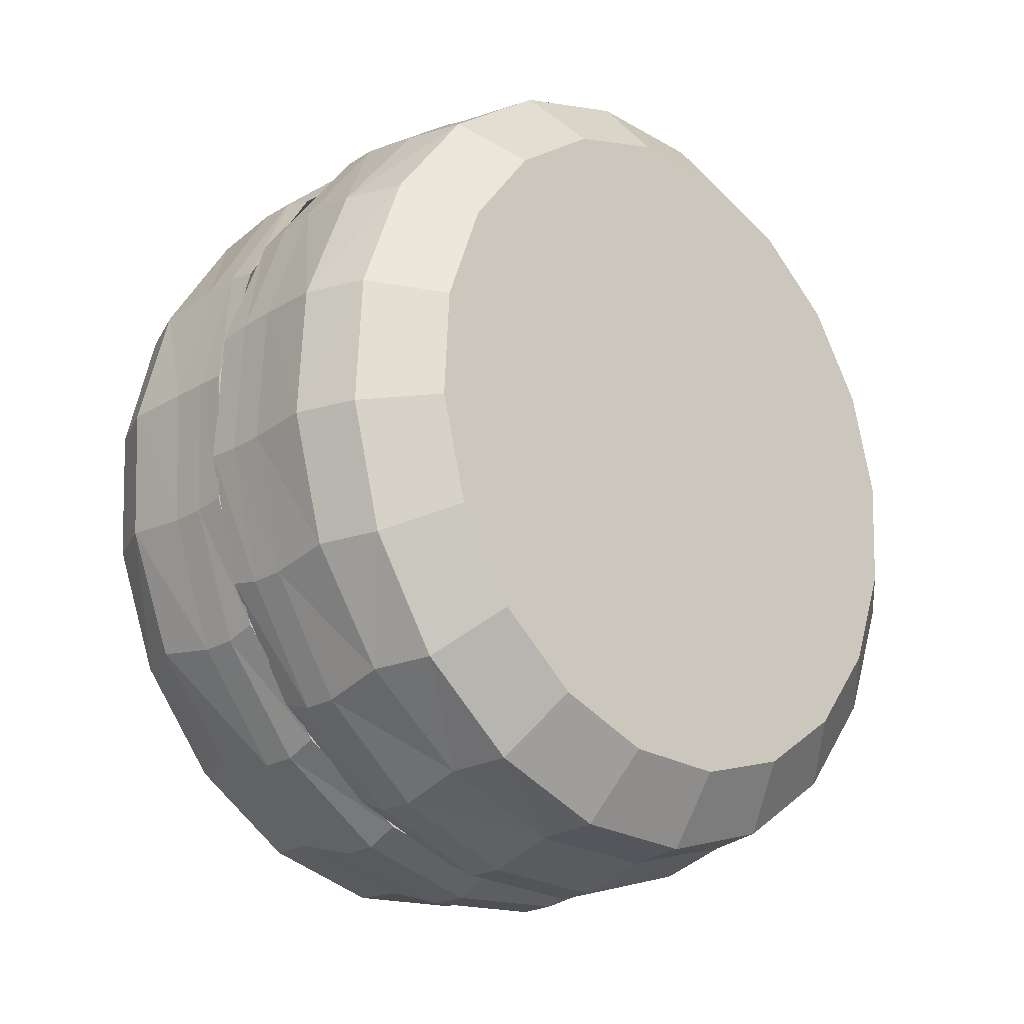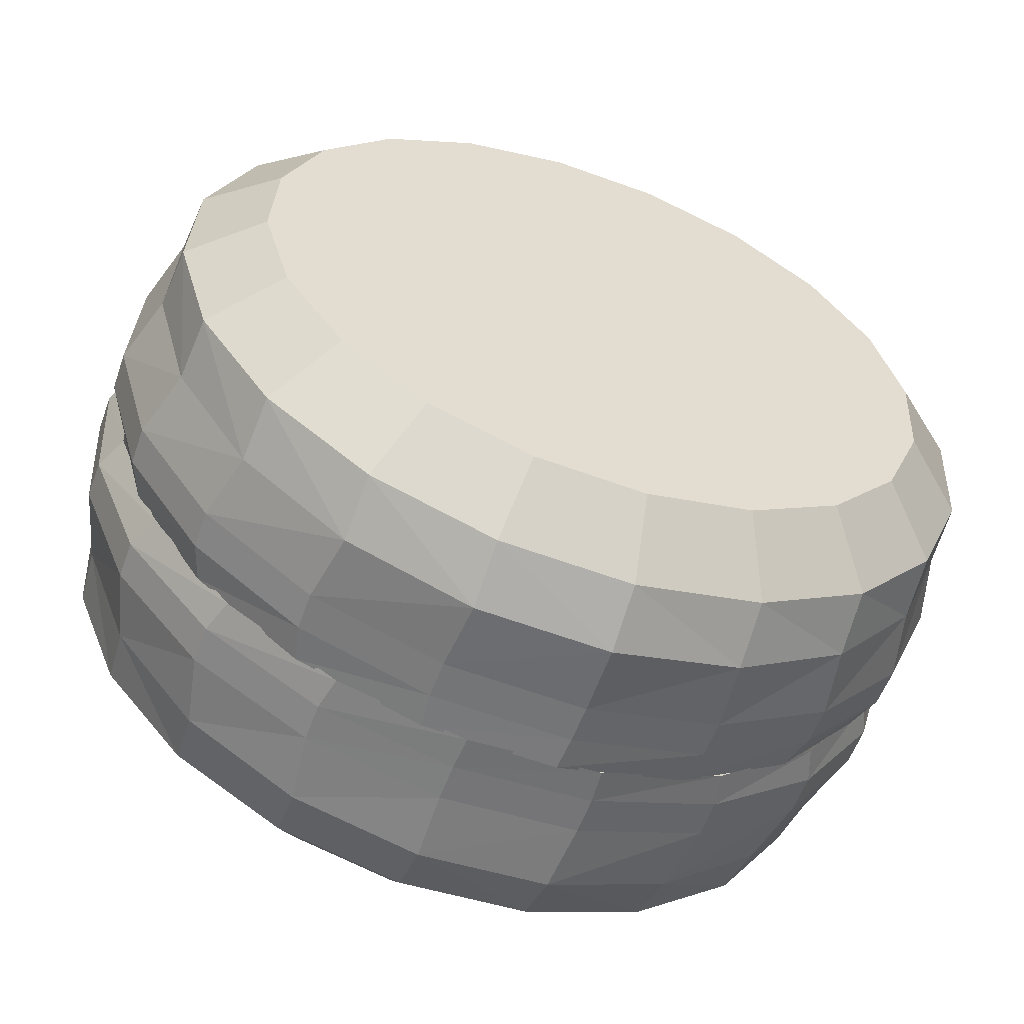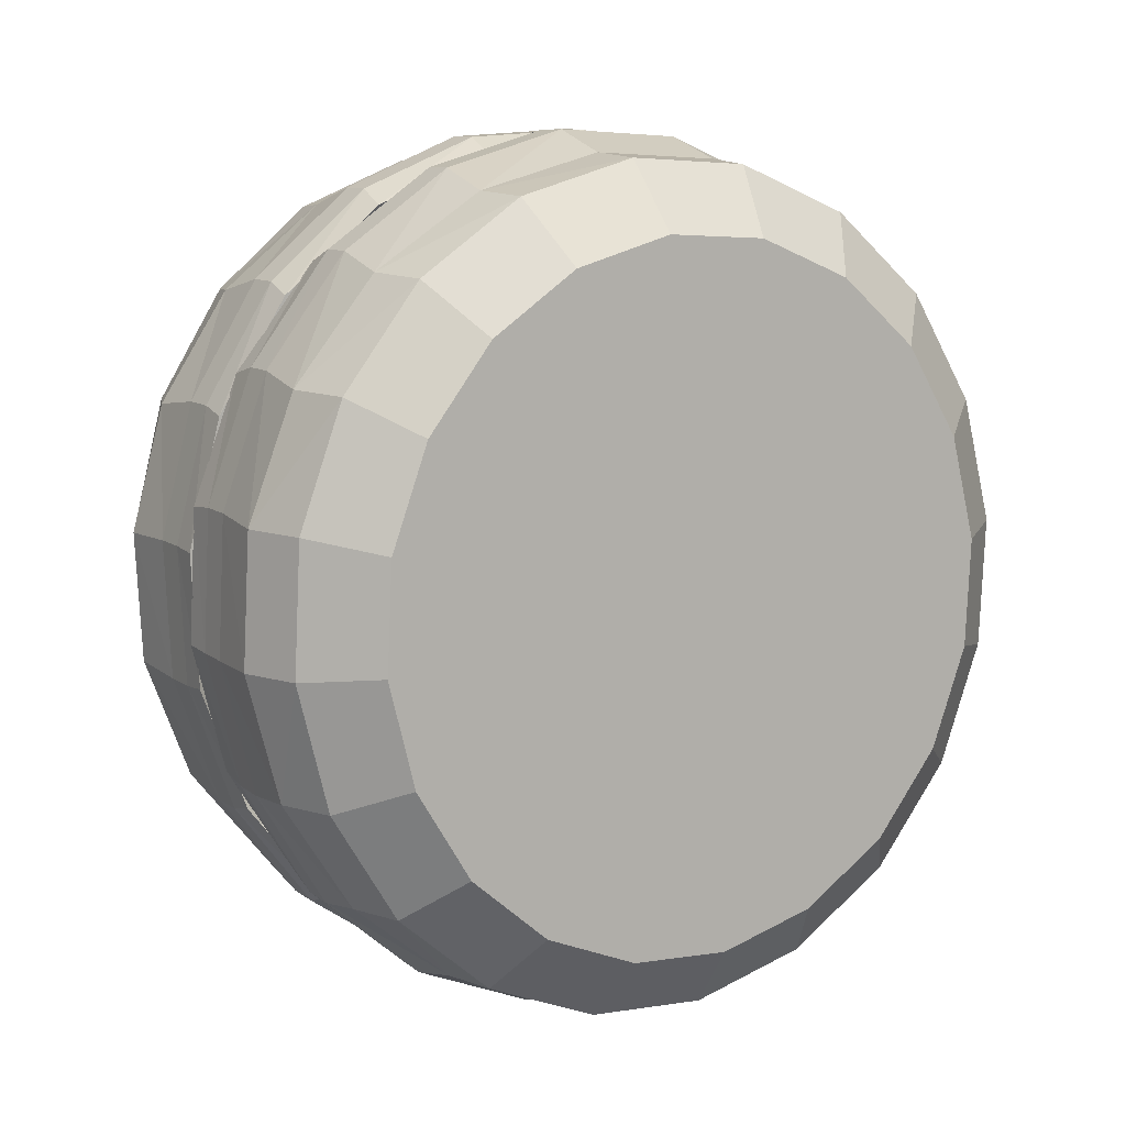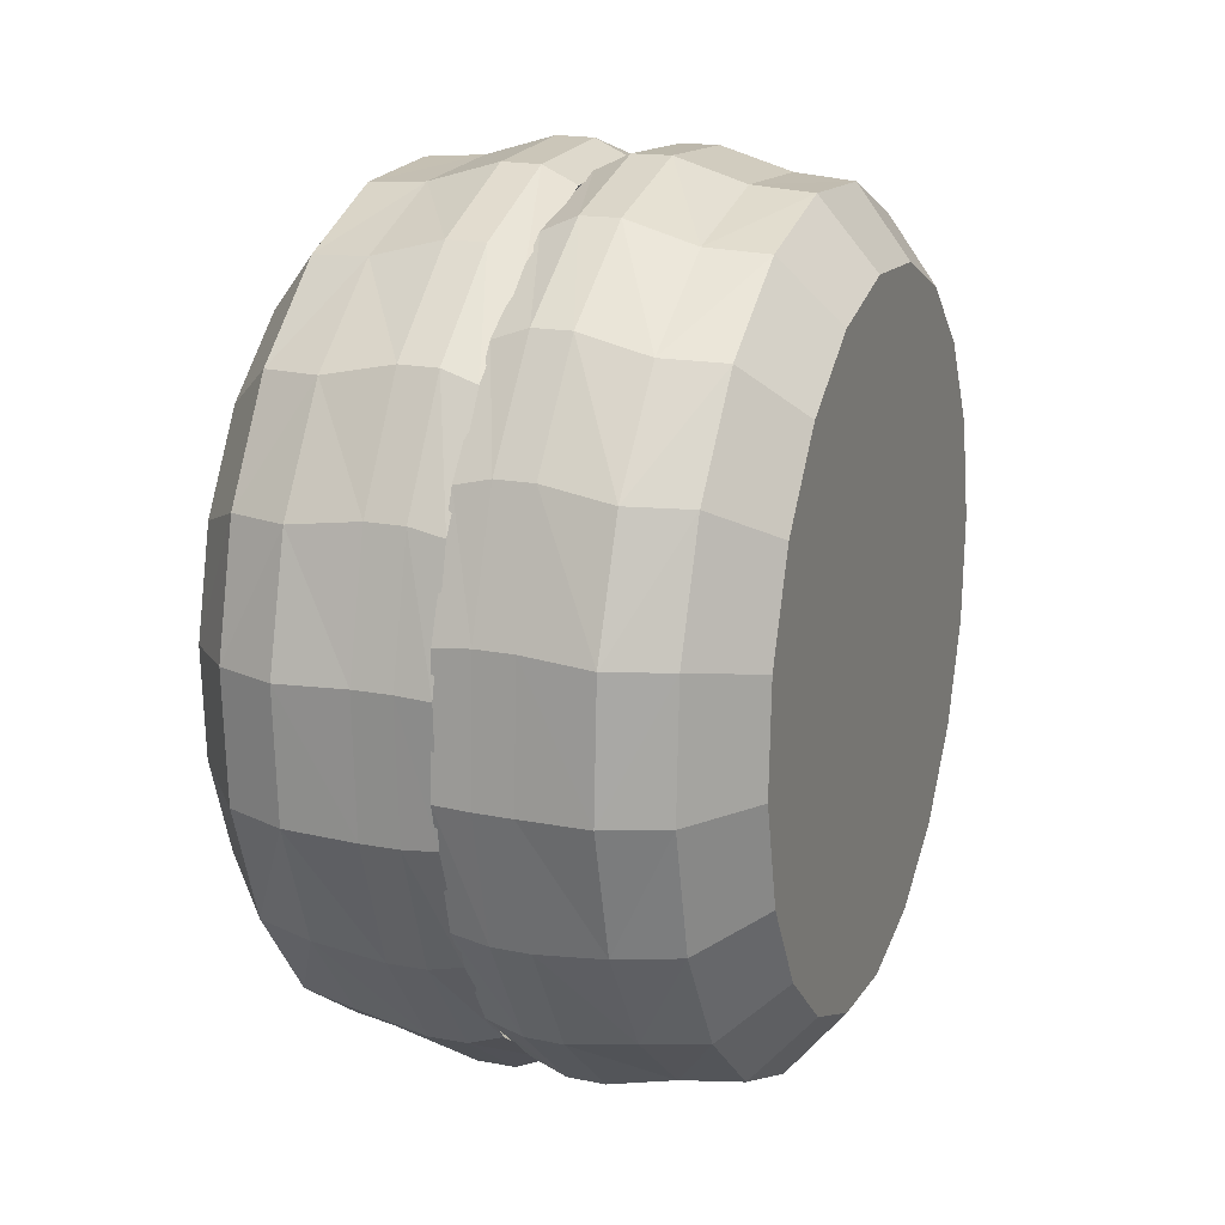
<metadata>
{"format":"obj","ext":"obj","renderer":"f3d","projection":"perspective","resolution":1024,"background":"white","views":[{"elev":-21.1,"azim":-132.1,"up":"+Y"},{"elev":-56.5,"azim":70.3,"up":"+Z"},{"elev":10.0,"azim":60.7,"up":"+Y"},{"elev":17.7,"azim":21.2,"up":"+Y"}]}
</metadata>
<code>
o Figure_1.001
v 0.2631 0.224 1.28
v 0.2312 0.2217 1.279
v 0.2312 0.2396 1.213
v 0.2632 0.2417 1.218
v 0.2927 0.26 1.283
v 0.2928 0.2748 1.232
v 0.2312 0.2774 1.156
v 0.2632 0.2791 1.164
v 0.2928 0.306 1.187
v 0.2313 0.3313 1.113
v 0.2633 0.3325 1.124
v 0.2928 0.3506 1.153
v 0.2313 0.3961 1.089
v 0.2633 0.3966 1.101
v 0.2929 0.4041 1.134
v 0.2314 0.4654 1.085
v 0.2634 0.4651 1.098
v 0.2929 0.4613 1.132
v 0.2314 0.5324 1.103
v 0.2634 0.5314 1.114
v 0.293 0.5167 1.145
v 0.2314 0.5905 1.14
v 0.2634 0.589 1.149
v 0.293 0.5647 1.174
v 0.2314 0.6342 1.193
v 0.2634 0.6322 1.199
v 0.293 0.6008 1.216
v 0.2314 0.659 1.256
v 0.2634 0.6567 1.259
v 0.293 0.6214 1.266
v 0.2314 0.6627 1.324
v 0.2634 0.6603 1.323
v 0.293 0.6244 1.319
v 0.2314 0.6447 1.39
v 0.2634 0.6426 1.385
v 0.2929 0.6095 1.371
v 0.2313 0.6069 1.447
v 0.2633 0.6052 1.438
v 0.2929 0.5783 1.416
v 0.2313 0.553 1.489
v 0.2633 0.5518 1.478
v 0.2928 0.5338 1.449
v 0.2312 0.4883 1.514
v 0.2632 0.4878 1.501
v 0.2928 0.4802 1.468
v 0.2312 0.419 1.517
v 0.2632 0.4192 1.505
v 0.2928 0.423 1.471
v 0.2312 0.352 1.5
v 0.2631 0.3529 1.488
v 0.2927 0.3676 1.457
v 0.2311 0.2938 1.463
v 0.2631 0.2954 1.453
v 0.2927 0.3196 1.428
v 0.2311 0.2502 1.41
v 0.2631 0.2522 1.404
v 0.2927 0.2835 1.387
v 0.2311 0.2253 1.346
v 0.2631 0.2276 1.344
v 0.2927 0.263 1.337
v 0.2312 0.2217 1.279
v 0.2631 0.224 1.28
v 0.2927 0.26 1.283
v 0.1939 0.2104 1.279
v 0.1939 0.2293 1.214
v 0.1939 0.2293 1.214
v 0.1939 0.269 1.157
v 0.1939 0.269 1.157
v 0.1939 0.3257 1.115
v 0.1939 0.3257 1.115
v 0.1939 0.3937 1.091
v 0.1939 0.3937 1.091
v 0.1939 0.4666 1.087
v 0.1939 0.4666 1.087
v 0.1939 0.537 1.105
v 0.1939 0.537 1.105
v 0.1939 0.5981 1.142
v 0.1939 0.5981 1.142
v 0.1939 0.644 1.194
v 0.1939 0.644 1.194
v 0.1939 0.6702 1.257
v 0.1939 0.6702 1.257
v 0.1939 0.674 1.324
v 0.1939 0.674 1.324
v 0.1939 0.6551 1.389
v 0.1939 0.6551 1.389
v 0.1939 0.6154 1.445
v 0.1939 0.6154 1.445
v 0.1939 0.5587 1.487
v 0.1939 0.5587 1.487
v 0.1939 0.4906 1.512
v 0.1939 0.4906 1.512
v 0.1939 0.4178 1.515
v 0.1939 0.4178 1.515
v 0.1939 0.3474 1.498
v 0.1939 0.3474 1.498
v 0.1939 0.2862 1.461
v 0.1939 0.2862 1.461
v 0.1939 0.2403 1.409
v 0.1939 0.2403 1.409
v 0.1939 0.2142 1.346
v 0.1939 0.2142 1.346
v 0.1939 0.2104 1.279
v 0.1735 0.2106 1.279
v 0.1735 0.2294 1.214
v 0.1547 0.2195 1.279
v 0.1548 0.2376 1.214
v 0.1735 0.2294 1.214
v 0.1735 0.2691 1.158
v 0.1548 0.2758 1.157
v 0.1735 0.2691 1.158
v 0.1735 0.3258 1.115
v 0.1549 0.3302 1.115
v 0.1735 0.3258 1.115
v 0.1735 0.3938 1.091
v 0.1549 0.3956 1.091
v 0.1735 0.3938 1.091
v 0.1735 0.4665 1.088
v 0.155 0.4656 1.087
v 0.1735 0.4665 1.088
v 0.1735 0.5369 1.105
v 0.155 0.5333 1.105
v 0.1735 0.5369 1.105
v 0.1735 0.598 1.142
v 0.155 0.5921 1.142
v 0.1735 0.598 1.142
v 0.1735 0.6439 1.194
v 0.155 0.6362 1.194
v 0.1735 0.6439 1.194
v 0.1735 0.67 1.257
v 0.155 0.6613 1.257
v 0.1735 0.67 1.257
v 0.1735 0.6738 1.324
v 0.155 0.6649 1.324
v 0.1735 0.6738 1.324
v 0.1735 0.6549 1.389
v 0.155 0.6468 1.389
v 0.1735 0.6549 1.389
v 0.1735 0.6152 1.445
v 0.1549 0.6086 1.445
v 0.1735 0.6152 1.445
v 0.1735 0.5586 1.487
v 0.1549 0.5542 1.487
v 0.1735 0.5586 1.487
v 0.1735 0.4906 1.511
v 0.1548 0.4887 1.512
v 0.1735 0.4906 1.511
v 0.1735 0.4178 1.515
v 0.1548 0.4188 1.515
v 0.1735 0.4178 1.515
v 0.1735 0.3475 1.497
v 0.1547 0.3511 1.498
v 0.1735 0.3475 1.497
v 0.1735 0.2863 1.461
v 0.1547 0.2923 1.461
v 0.1735 0.2863 1.461
v 0.1735 0.2405 1.409
v 0.1547 0.2482 1.409
v 0.1735 0.2405 1.409
v 0.1735 0.2144 1.346
v 0.1547 0.2231 1.346
v 0.1735 0.2144 1.346
v 0.1735 0.2106 1.279
v 0.1547 0.2195 1.279
v 0.04836 0.224 1.323
v 0.08034 0.2217 1.324
v 0.08031 0.2397 1.39
v 0.04833 0.2418 1.384
v 0.01878 0.26 1.319
v 0.01875 0.2748 1.371
v 0.08026 0.2774 1.447
v 0.04828 0.2791 1.438
v 0.0187 0.306 1.415
v 0.08021 0.3313 1.489
v 0.04823 0.3325 1.478
v 0.01865 0.3506 1.449
v 0.08017 0.3961 1.514
v 0.04818 0.3966 1.501
v 0.0186 0.4041 1.468
v 0.08012 0.4654 1.517
v 0.04814 0.4651 1.505
v 0.01856 0.4613 1.471
v 0.08009 0.5324 1.5
v 0.0481 0.5314 1.488
v 0.01852 0.5167 1.457
v 0.08006 0.5905 1.463
v 0.04808 0.589 1.453
v 0.0185 0.5648 1.428
v 0.08005 0.6342 1.41
v 0.04807 0.6322 1.404
v 0.01849 0.6008 1.387
v 0.08006 0.6591 1.346
v 0.04808 0.6568 1.344
v 0.0185 0.6214 1.337
v 0.08009 0.6627 1.279
v 0.0481 0.6604 1.28
v 0.01852 0.6244 1.283
v 0.08012 0.6447 1.213
v 0.04814 0.6426 1.218
v 0.01856 0.6095 1.232
v 0.08017 0.6069 1.156
v 0.04818 0.6052 1.164
v 0.0186 0.5783 1.187
v 0.08021 0.553 1.113
v 0.04823 0.5519 1.124
v 0.01865 0.5338 1.153
v 0.08026 0.4883 1.089
v 0.04828 0.4878 1.101
v 0.0187 0.4803 1.134
v 0.08031 0.419 1.085
v 0.04833 0.4192 1.098
v 0.01875 0.423 1.131
v 0.08034 0.352 1.103
v 0.04836 0.3529 1.114
v 0.01878 0.3676 1.145
v 0.08037 0.2938 1.14
v 0.04838 0.2954 1.149
v 0.0188 0.3196 1.174
v 0.08038 0.2502 1.193
v 0.04839 0.2522 1.199
v 0.01881 0.2835 1.216
v 0.08037 0.2253 1.256
v 0.04838 0.2276 1.259
v 0.0188 0.263 1.266
v 0.08034 0.2217 1.324
v 0.04836 0.224 1.323
v 0.01878 0.26 1.319
v 0.1176 0.2104 1.324
v 0.1176 0.2293 1.389
v 0.1176 0.2293 1.389
v 0.1176 0.269 1.445
v 0.1176 0.269 1.445
v 0.1176 0.3257 1.487
v 0.1176 0.3257 1.487
v 0.1176 0.3937 1.512
v 0.1176 0.3937 1.512
v 0.1176 0.4666 1.515
v 0.1176 0.4666 1.515
v 0.1176 0.537 1.498
v 0.1176 0.537 1.498
v 0.1176 0.5981 1.461
v 0.1176 0.5981 1.461
v 0.1176 0.644 1.409
v 0.1176 0.644 1.409
v 0.1176 0.6702 1.346
v 0.1176 0.6702 1.346
v 0.1176 0.674 1.279
v 0.1176 0.674 1.279
v 0.1176 0.6551 1.214
v 0.1176 0.6551 1.214
v 0.1176 0.6154 1.157
v 0.1176 0.6154 1.157
v 0.1176 0.5587 1.115
v 0.1176 0.5587 1.115
v 0.1176 0.4906 1.091
v 0.1176 0.4906 1.091
v 0.1176 0.4178 1.087
v 0.1176 0.4178 1.087
v 0.1176 0.3474 1.105
v 0.1176 0.3474 1.105
v 0.1176 0.2862 1.141
v 0.1176 0.2862 1.141
v 0.1176 0.2403 1.194
v 0.1176 0.2403 1.194
v 0.1176 0.2142 1.257
v 0.1176 0.2142 1.257
v 0.1176 0.2104 1.324
v 0.138 0.2106 1.324
v 0.138 0.2295 1.389
v 0.1567 0.2195 1.324
v 0.1567 0.2376 1.389
v 0.138 0.2295 1.389
v 0.138 0.2691 1.445
v 0.1567 0.2758 1.445
v 0.138 0.2691 1.445
v 0.138 0.3258 1.487
v 0.1566 0.3302 1.487
v 0.138 0.3258 1.487
v 0.138 0.3938 1.511
v 0.1566 0.3956 1.512
v 0.138 0.3938 1.511
v 0.138 0.4666 1.515
v 0.1565 0.4656 1.515
v 0.138 0.4666 1.515
v 0.138 0.5369 1.497
v 0.1565 0.5333 1.498
v 0.138 0.5369 1.497
v 0.138 0.598 1.461
v 0.1565 0.5921 1.461
v 0.138 0.598 1.461
v 0.138 0.6439 1.409
v 0.1565 0.6362 1.409
v 0.138 0.6439 1.409
v 0.138 0.67 1.346
v 0.1565 0.6613 1.346
v 0.138 0.67 1.346
v 0.138 0.6738 1.279
v 0.1565 0.6649 1.279
v 0.138 0.6738 1.279
v 0.138 0.6549 1.214
v 0.1565 0.6468 1.214
v 0.138 0.6549 1.214
v 0.138 0.6152 1.158
v 0.1566 0.6086 1.157
v 0.138 0.6152 1.158
v 0.138 0.5586 1.115
v 0.1566 0.5542 1.115
v 0.138 0.5586 1.115
v 0.138 0.4906 1.091
v 0.1567 0.4888 1.091
v 0.138 0.4906 1.091
v 0.138 0.4178 1.088
v 0.1567 0.4188 1.087
v 0.138 0.4178 1.088
v 0.138 0.3475 1.105
v 0.1567 0.3511 1.105
v 0.138 0.3475 1.105
v 0.138 0.2864 1.142
v 0.1568 0.2923 1.141
v 0.138 0.2864 1.142
v 0.138 0.2405 1.194
v 0.1568 0.2482 1.194
v 0.138 0.2405 1.194
v 0.138 0.2144 1.257
v 0.1568 0.2231 1.257
v 0.138 0.2144 1.257
v 0.138 0.2106 1.324
v 0.1567 0.2195 1.324
f 1 2 3
f 4 1 3
f 5 1 4
f 6 5 4
f 4 3 7
f 8 4 7
f 6 4 8
f 9 6 8
f 8 7 10
f 11 8 10
f 9 8 11
f 12 9 11
f 11 10 13
f 14 11 13
f 12 11 14
f 15 12 14
f 14 13 16
f 17 14 16
f 15 14 17
f 18 15 17
f 17 16 19
f 20 17 19
f 18 17 20
f 21 18 20
f 20 19 22
f 23 20 22
f 21 20 23
f 24 21 23
f 23 22 25
f 26 23 25
f 24 23 26
f 27 24 26
f 26 25 28
f 29 26 28
f 27 26 29
f 30 27 29
f 29 28 31
f 32 29 31
f 30 29 32
f 33 30 32
f 32 31 34
f 35 32 34
f 33 32 35
f 36 33 35
f 35 34 37
f 38 35 37
f 36 35 38
f 39 36 38
f 38 37 40
f 41 38 40
f 39 38 41
f 42 39 41
f 41 40 43
f 44 41 43
f 42 41 44
f 45 42 44
f 44 43 46
f 47 44 46
f 45 44 47
f 48 45 47
f 47 46 49
f 50 47 49
f 48 47 50
f 51 48 50
f 50 49 52
f 53 50 52
f 51 50 53
f 54 51 53
f 53 52 55
f 56 53 55
f 54 53 56
f 57 54 56
f 56 55 58
f 59 56 58
f 57 56 59
f 60 57 59
f 59 58 61
f 62 59 61
f 60 59 62
f 63 60 62
f 54 57 60
f 51 54 60
f 48 51 60
f 45 48 60
f 42 45 60
f 39 42 60
f 36 39 60
f 33 36 60
f 30 33 60
f 27 30 60
f 24 27 60
f 21 24 60
f 18 21 60
f 15 18 60
f 12 15 60
f 9 12 60
f 6 9 60
f 5 6 60
f 3 2 64
f 65 3 64
f 7 3 66
f 67 7 66
f 10 7 68
f 69 10 68
f 13 10 70
f 71 13 70
f 16 13 72
f 73 16 72
f 19 16 74
f 75 19 74
f 22 19 76
f 77 22 76
f 25 22 78
f 79 25 78
f 28 25 80
f 81 28 80
f 31 28 82
f 83 31 82
f 34 31 84
f 85 34 84
f 37 34 86
f 87 37 86
f 40 37 88
f 89 40 88
f 43 40 90
f 91 43 90
f 46 43 92
f 93 46 92
f 49 46 94
f 95 49 94
f 52 49 96
f 97 52 96
f 55 52 98
f 99 55 98
f 58 55 100
f 101 58 100
f 61 58 102
f 103 61 102
f 65 64 104
f 105 65 104
f 106 107 105
f 104 106 105
f 67 66 108
f 109 67 108
f 107 110 109
f 108 107 109
f 69 68 111
f 112 69 111
f 110 113 112
f 111 110 112
f 71 70 114
f 115 71 114
f 113 116 115
f 114 113 115
f 73 72 117
f 118 73 117
f 116 119 118
f 117 116 118
f 75 74 120
f 121 75 120
f 119 122 121
f 120 119 121
f 77 76 123
f 124 77 123
f 122 125 124
f 123 122 124
f 79 78 126
f 127 79 126
f 125 128 127
f 126 125 127
f 81 80 129
f 130 81 129
f 128 131 130
f 129 128 130
f 83 82 132
f 133 83 132
f 131 134 133
f 132 131 133
f 85 84 135
f 136 85 135
f 134 137 136
f 135 134 136
f 87 86 138
f 139 87 138
f 137 140 139
f 138 137 139
f 89 88 141
f 142 89 141
f 140 143 142
f 141 140 142
f 91 90 144
f 145 91 144
f 143 146 145
f 144 143 145
f 93 92 147
f 148 93 147
f 146 149 148
f 147 146 148
f 95 94 150
f 151 95 150
f 149 152 151
f 150 149 151
f 97 96 153
f 154 97 153
f 152 155 154
f 153 152 154
f 99 98 156
f 157 99 156
f 155 158 157
f 156 155 157
f 101 100 159
f 160 101 159
f 158 161 160
f 159 158 160
f 103 102 162
f 163 103 162
f 161 164 163
f 162 161 163
f 165 166 167
f 168 165 167
f 169 165 168
f 170 169 168
f 168 167 171
f 172 168 171
f 170 168 172
f 173 170 172
f 172 171 174
f 175 172 174
f 173 172 175
f 176 173 175
f 175 174 177
f 178 175 177
f 176 175 178
f 179 176 178
f 178 177 180
f 181 178 180
f 179 178 181
f 182 179 181
f 181 180 183
f 184 181 183
f 182 181 184
f 185 182 184
f 184 183 186
f 187 184 186
f 185 184 187
f 188 185 187
f 187 186 189
f 190 187 189
f 188 187 190
f 191 188 190
f 190 189 192
f 193 190 192
f 191 190 193
f 194 191 193
f 193 192 195
f 196 193 195
f 194 193 196
f 197 194 196
f 196 195 198
f 199 196 198
f 197 196 199
f 200 197 199
f 199 198 201
f 202 199 201
f 200 199 202
f 203 200 202
f 202 201 204
f 205 202 204
f 203 202 205
f 206 203 205
f 205 204 207
f 208 205 207
f 206 205 208
f 209 206 208
f 208 207 210
f 211 208 210
f 209 208 211
f 212 209 211
f 211 210 213
f 214 211 213
f 212 211 214
f 215 212 214
f 214 213 216
f 217 214 216
f 215 214 217
f 218 215 217
f 217 216 219
f 220 217 219
f 218 217 220
f 221 218 220
f 220 219 222
f 223 220 222
f 221 220 223
f 224 221 223
f 223 222 225
f 226 223 225
f 224 223 226
f 227 224 226
f 218 221 224
f 215 218 224
f 212 215 224
f 209 212 224
f 206 209 224
f 203 206 224
f 200 203 224
f 197 200 224
f 194 197 224
f 191 194 224
f 188 191 224
f 185 188 224
f 182 185 224
f 179 182 224
f 176 179 224
f 173 176 224
f 170 173 224
f 169 170 224
f 167 166 228
f 229 167 228
f 171 167 230
f 231 171 230
f 174 171 232
f 233 174 232
f 177 174 234
f 235 177 234
f 180 177 236
f 237 180 236
f 183 180 238
f 239 183 238
f 186 183 240
f 241 186 240
f 189 186 242
f 243 189 242
f 192 189 244
f 245 192 244
f 195 192 246
f 247 195 246
f 198 195 248
f 249 198 248
f 201 198 250
f 251 201 250
f 204 201 252
f 253 204 252
f 207 204 254
f 255 207 254
f 210 207 256
f 257 210 256
f 213 210 258
f 259 213 258
f 216 213 260
f 261 216 260
f 219 216 262
f 263 219 262
f 222 219 264
f 265 222 264
f 225 222 266
f 267 225 266
f 229 228 268
f 269 229 268
f 270 271 269
f 268 270 269
f 231 230 272
f 273 231 272
f 271 274 273
f 272 271 273
f 233 232 275
f 276 233 275
f 274 277 276
f 275 274 276
f 235 234 278
f 279 235 278
f 277 280 279
f 278 277 279
f 237 236 281
f 282 237 281
f 280 283 282
f 281 280 282
f 239 238 284
f 285 239 284
f 283 286 285
f 284 283 285
f 241 240 287
f 288 241 287
f 286 289 288
f 287 286 288
f 243 242 290
f 291 243 290
f 289 292 291
f 290 289 291
f 245 244 293
f 294 245 293
f 292 295 294
f 293 292 294
f 247 246 296
f 297 247 296
f 295 298 297
f 296 295 297
f 249 248 299
f 300 249 299
f 298 301 300
f 299 298 300
f 251 250 302
f 303 251 302
f 301 304 303
f 302 301 303
f 253 252 305
f 306 253 305
f 304 307 306
f 305 304 306
f 255 254 308
f 309 255 308
f 307 310 309
f 308 307 309
f 257 256 311
f 312 257 311
f 310 313 312
f 311 310 312
f 259 258 314
f 315 259 314
f 313 316 315
f 314 313 315
f 261 260 317
f 318 261 317
f 316 319 318
f 317 316 318
f 263 262 320
f 321 263 320
f 319 322 321
f 320 319 321
f 265 264 323
f 324 265 323
f 322 325 324
f 323 322 324
f 267 266 326
f 327 267 326
f 325 328 327
f 326 325 327

</code>
